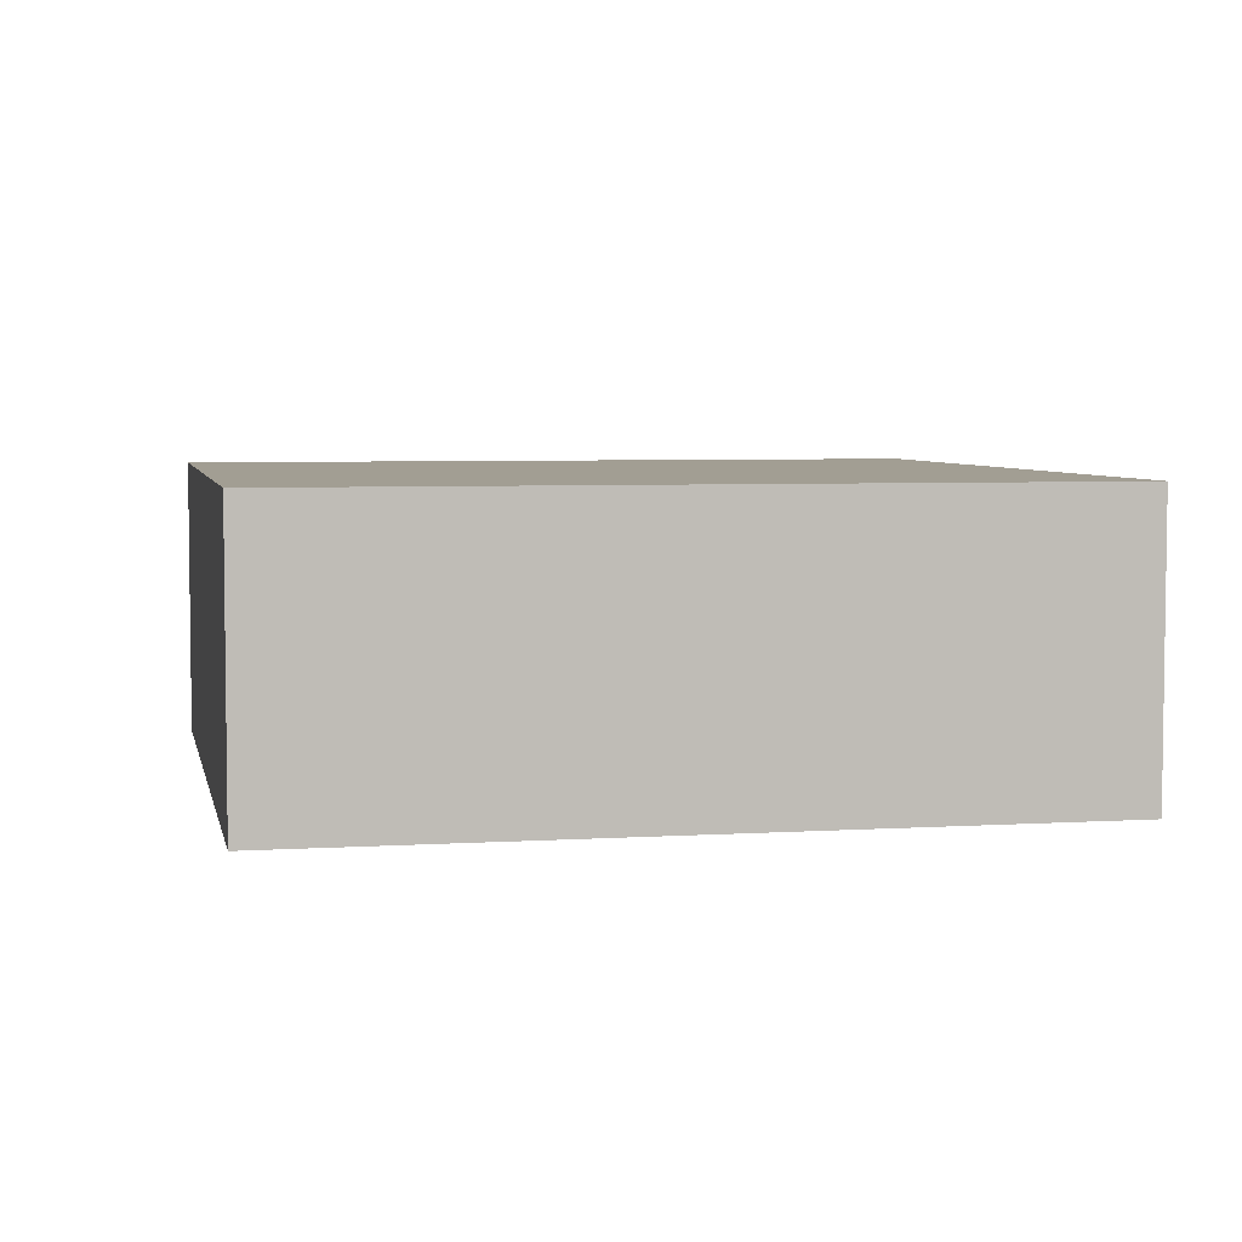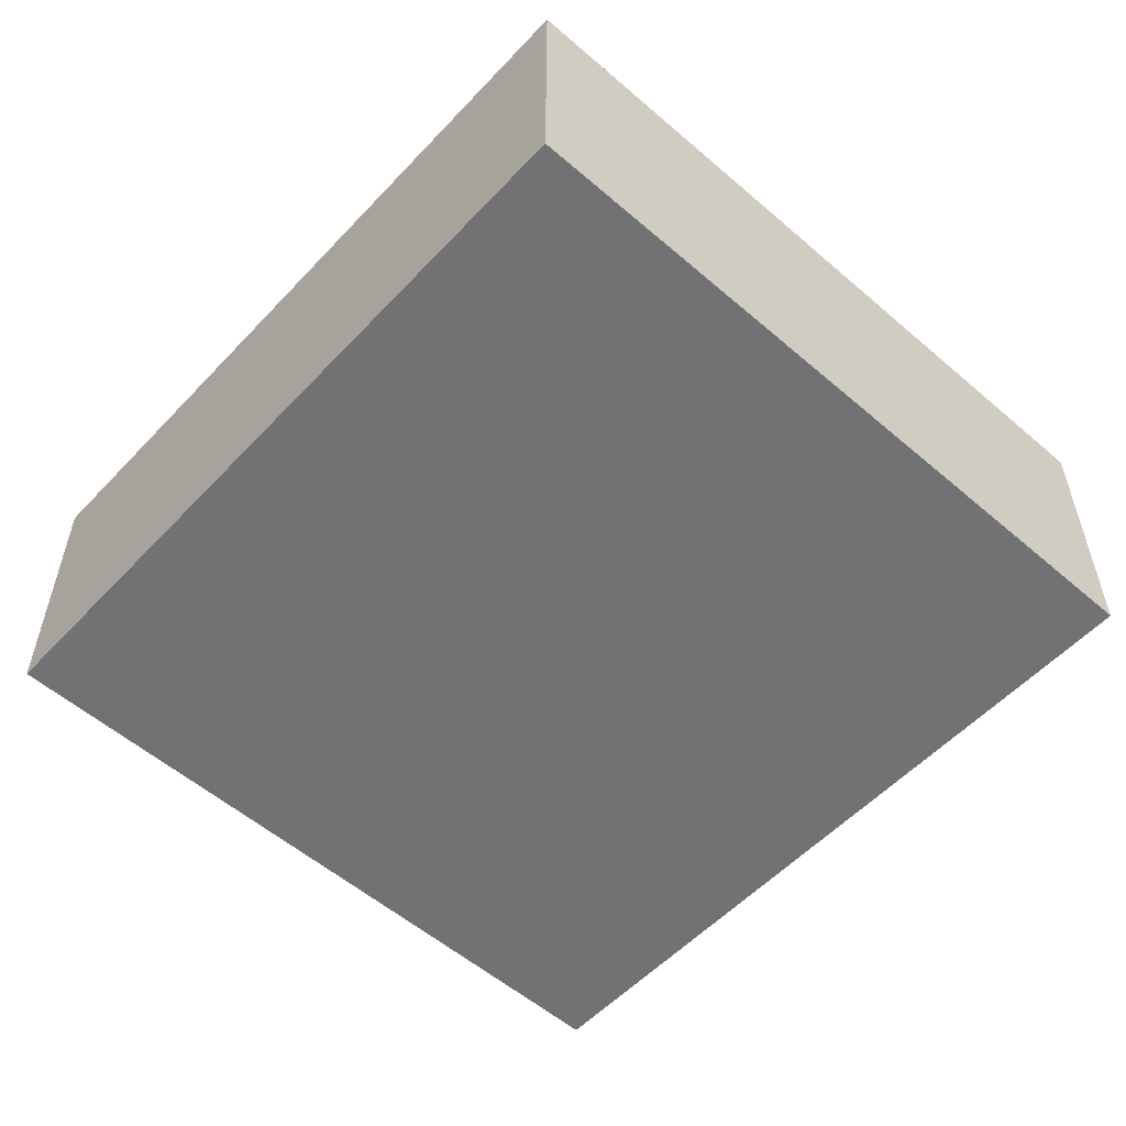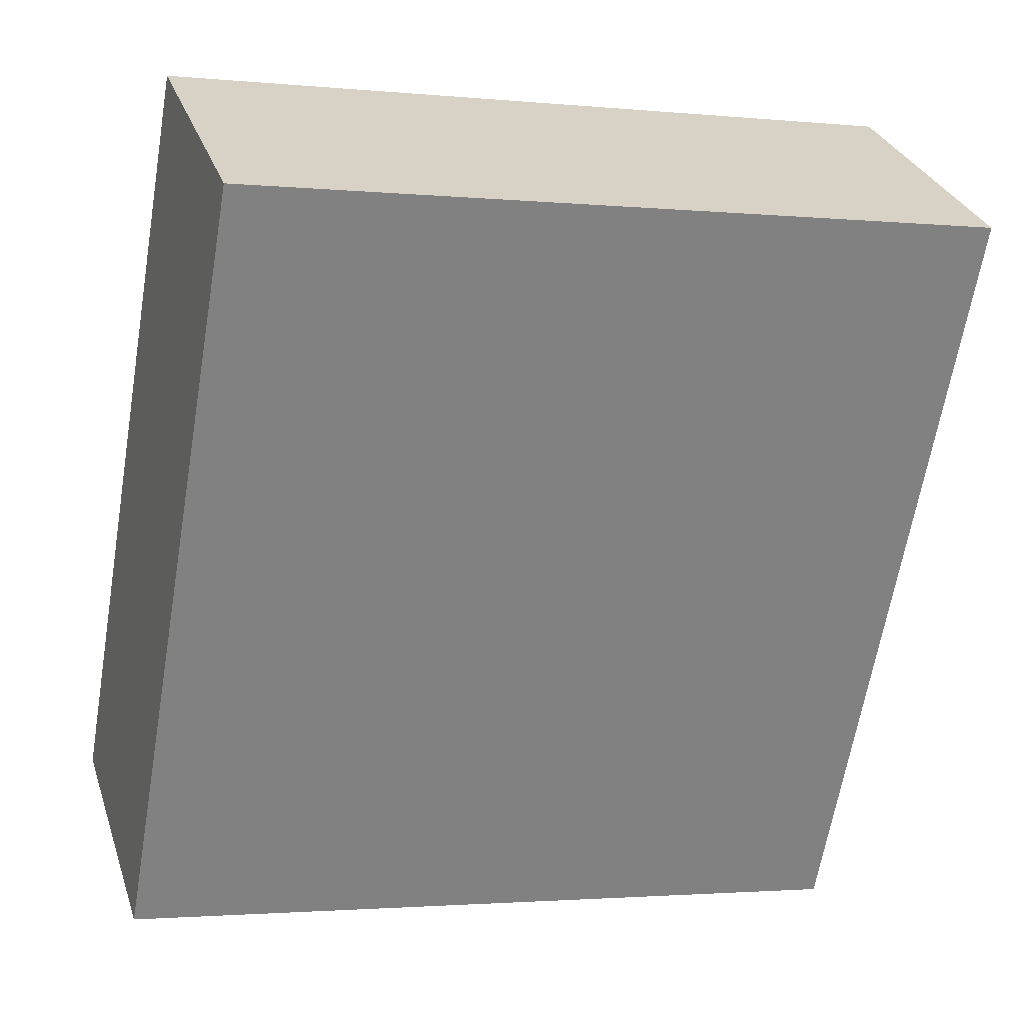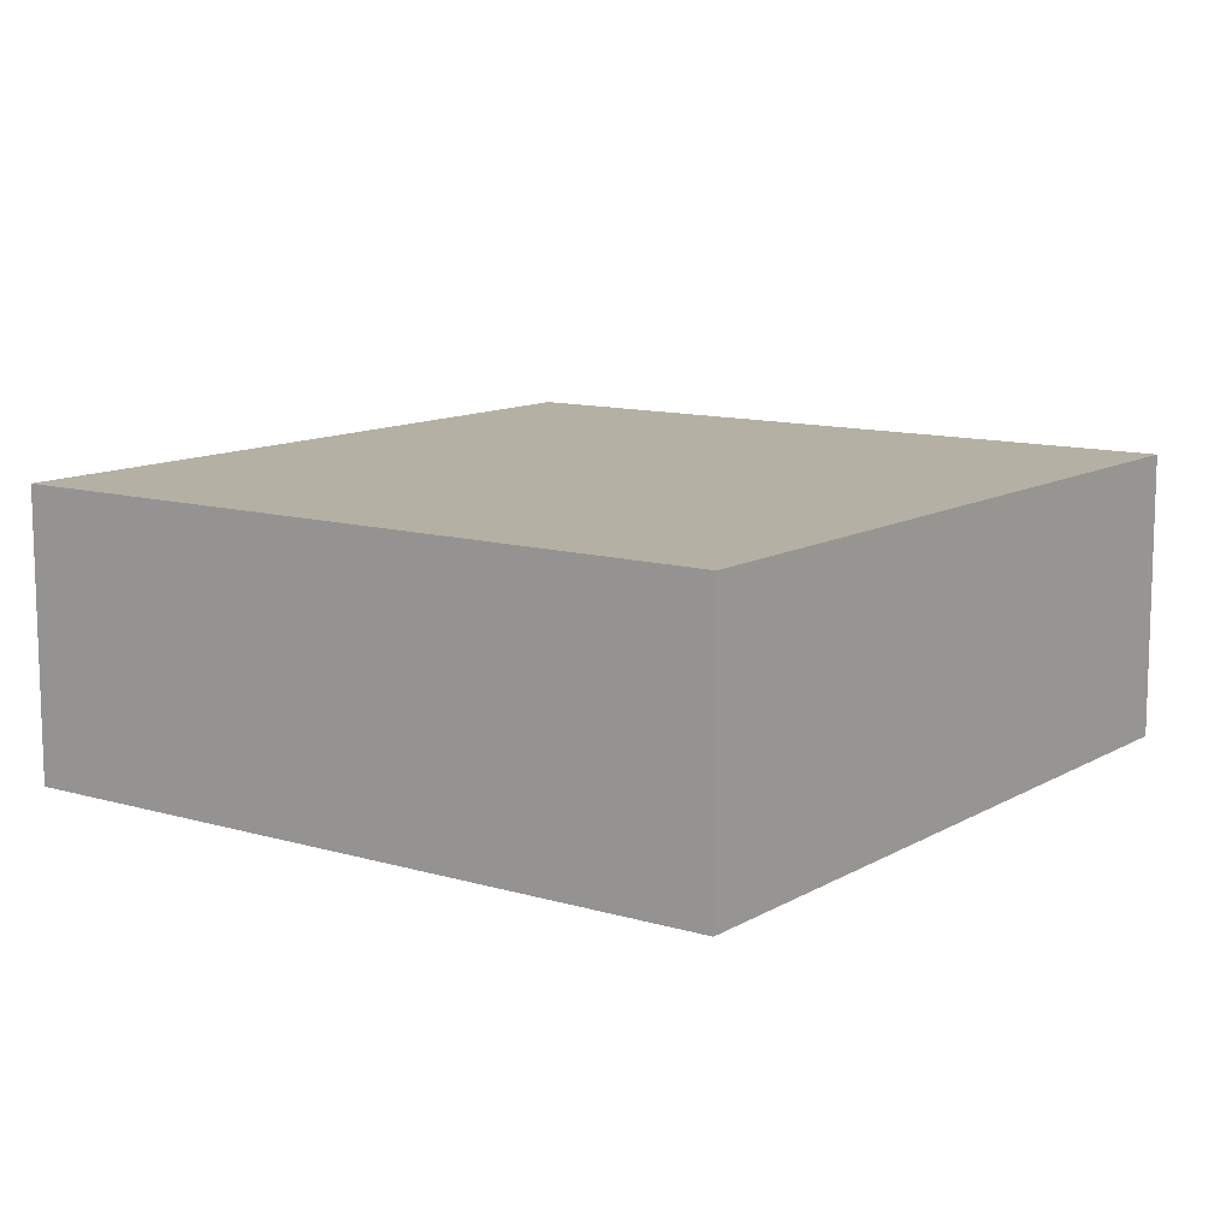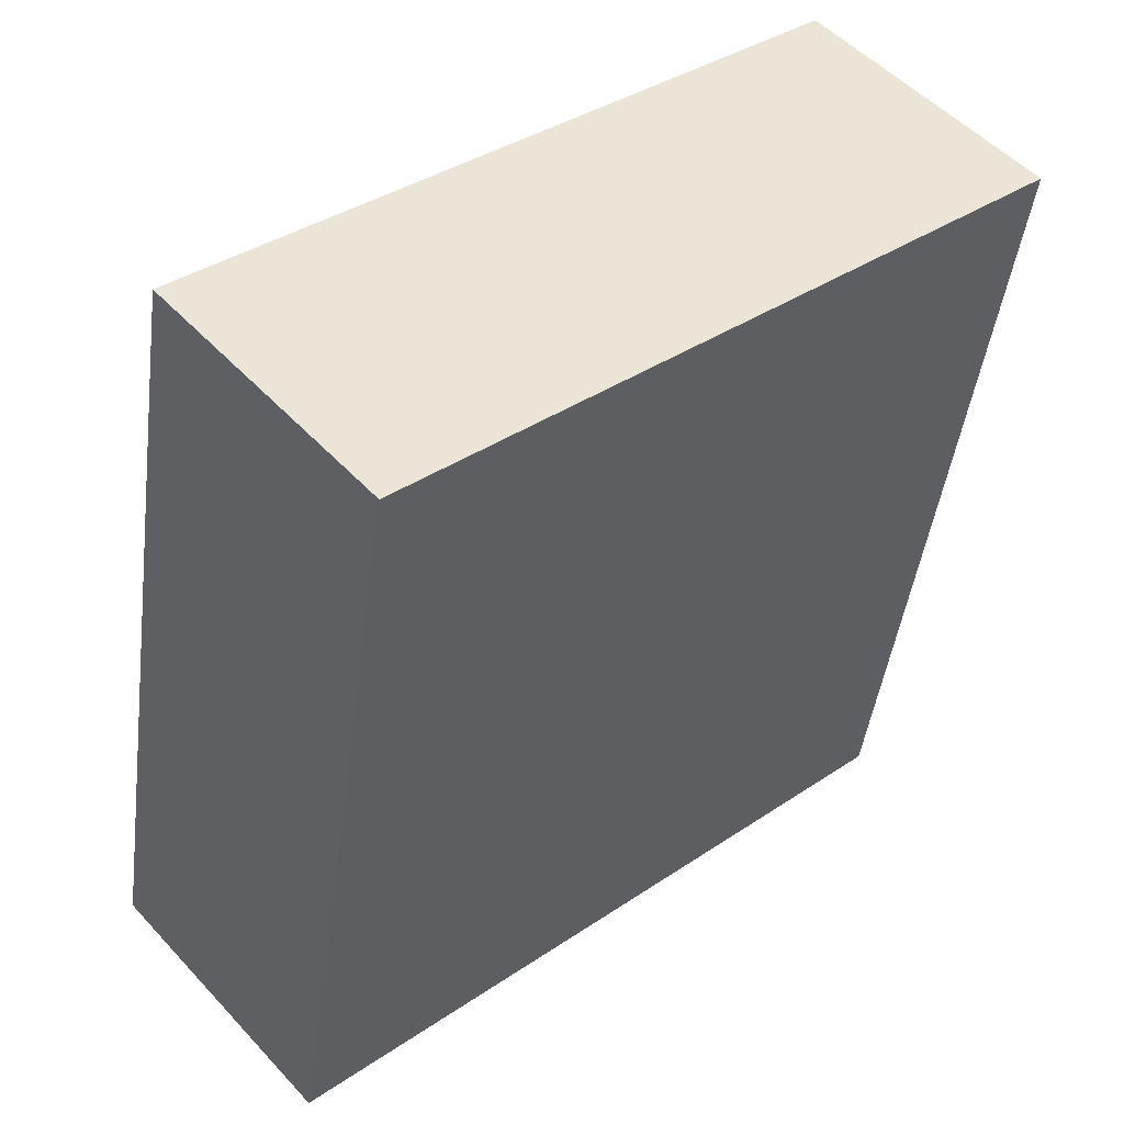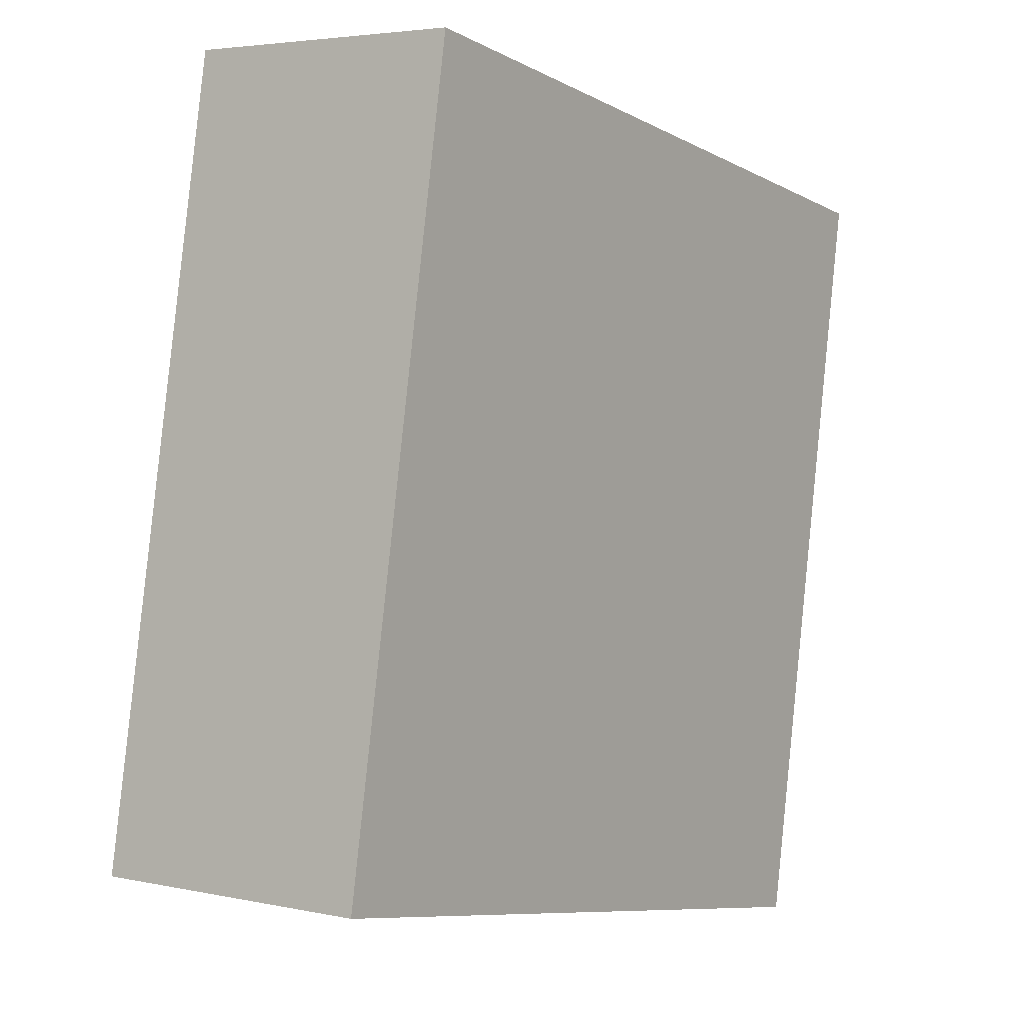
<metadata>
{"format":"obj","ext":"obj","renderer":"f3d","projection":"perspective","resolution":1024,"background":"white","views":[{"elev":5.0,"azim":68.5,"up":"+Y"},{"elev":-55.5,"azim":127.7,"up":"+Y"},{"elev":29.6,"azim":163.2,"up":"+Z"},{"elev":11.4,"azim":25.8,"up":"+Y"},{"elev":51.1,"azim":139.1,"up":"+Z"},{"elev":4.0,"azim":125.5,"up":"+Z"}]}
</metadata>
<code>
v  0 0 0
v  6.27 2.799e-16 -4.572
v  5.29 -5.758e-17 0.9404
v  0.9539 3.378e-16 -5.517
v  4.35e-05 2.045 -6.471e-05
v  6.27 2.045 -4.572
v  0.9539 2.045 -5.517
v  5.29 2.045 0.9404
g defaultobject
f 1 2 3
f 2 1 4
f 5 6 7
f 6 5 8
f 3 5 1
f 5 3 8
f 2 8 3
f 8 2 6
f 7 2 4
f 2 7 6
f 5 4 1
f 4 5 7

</code>
